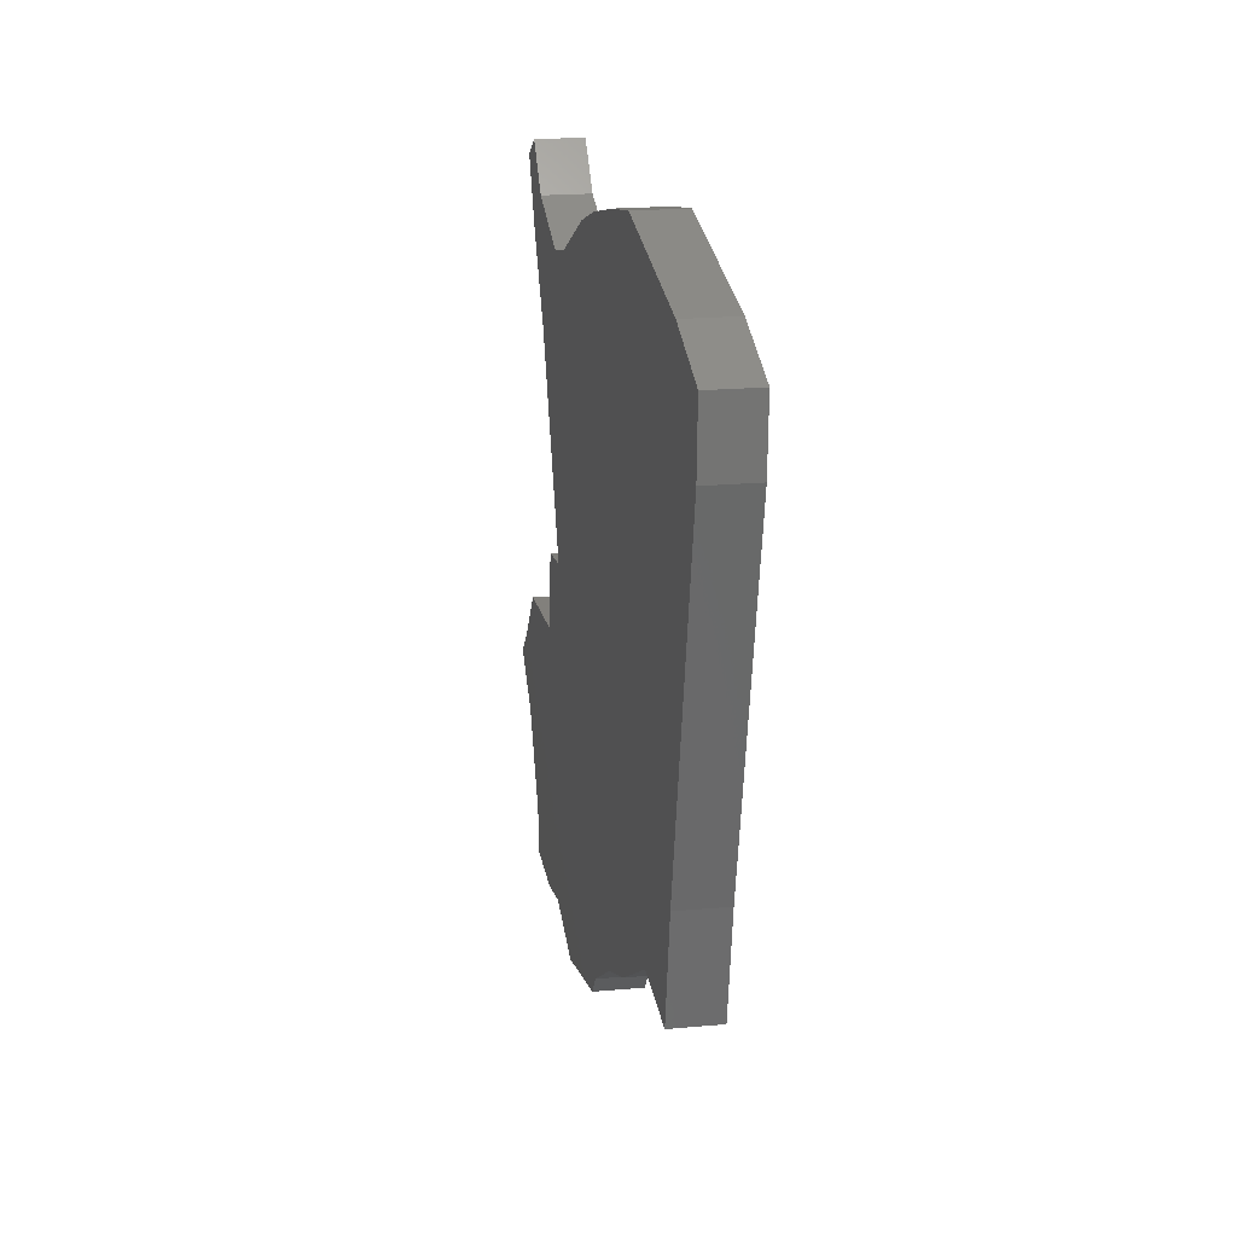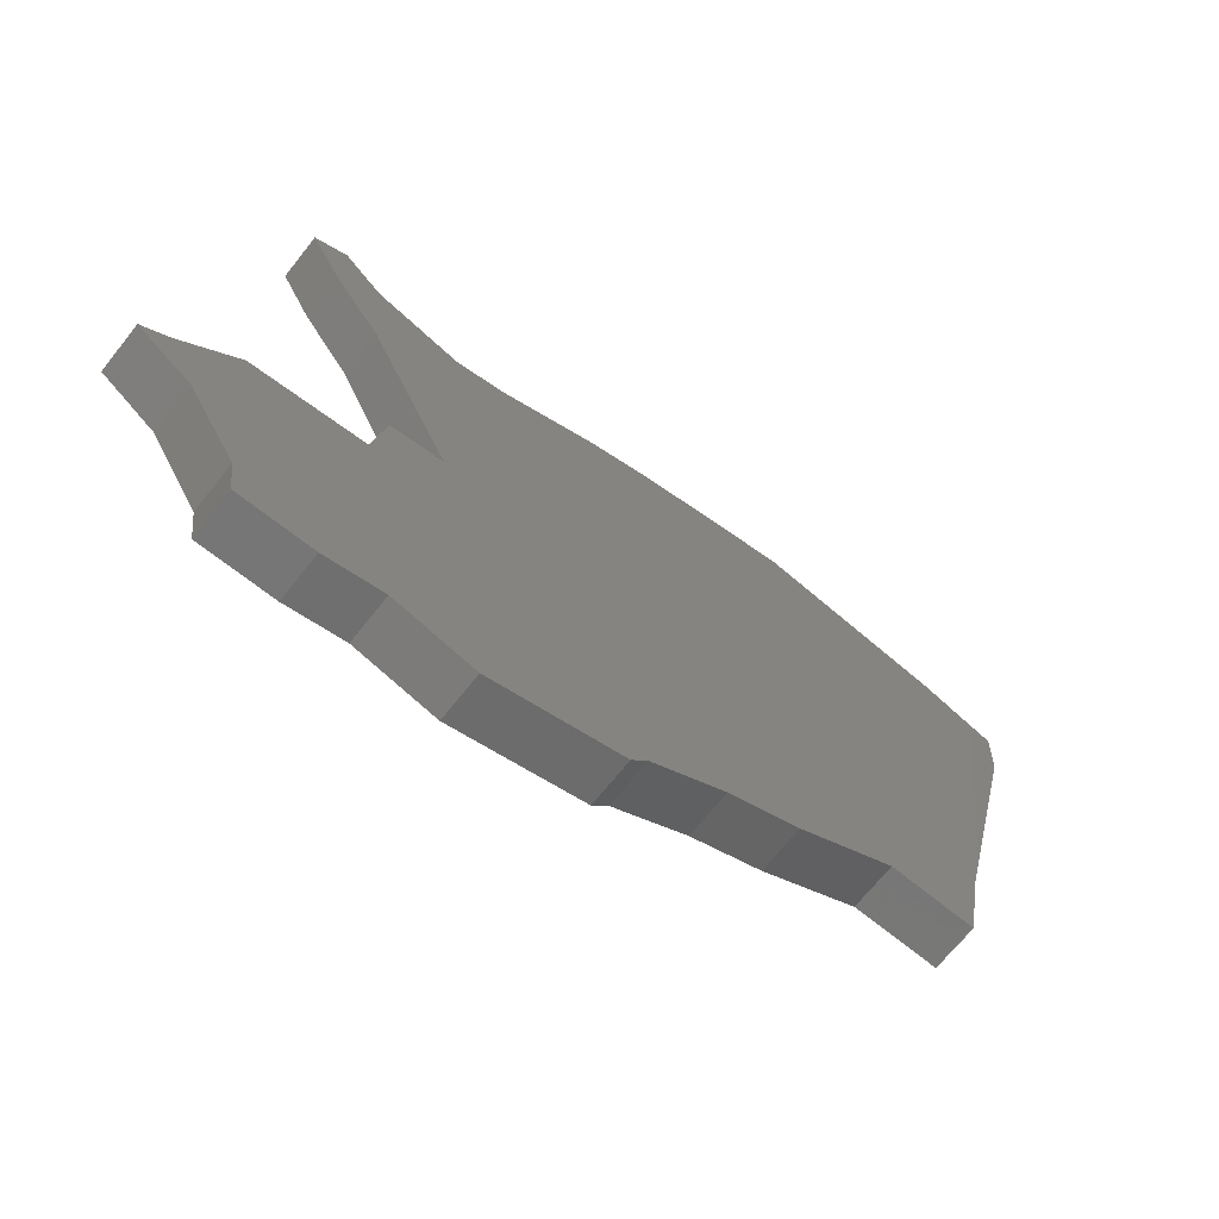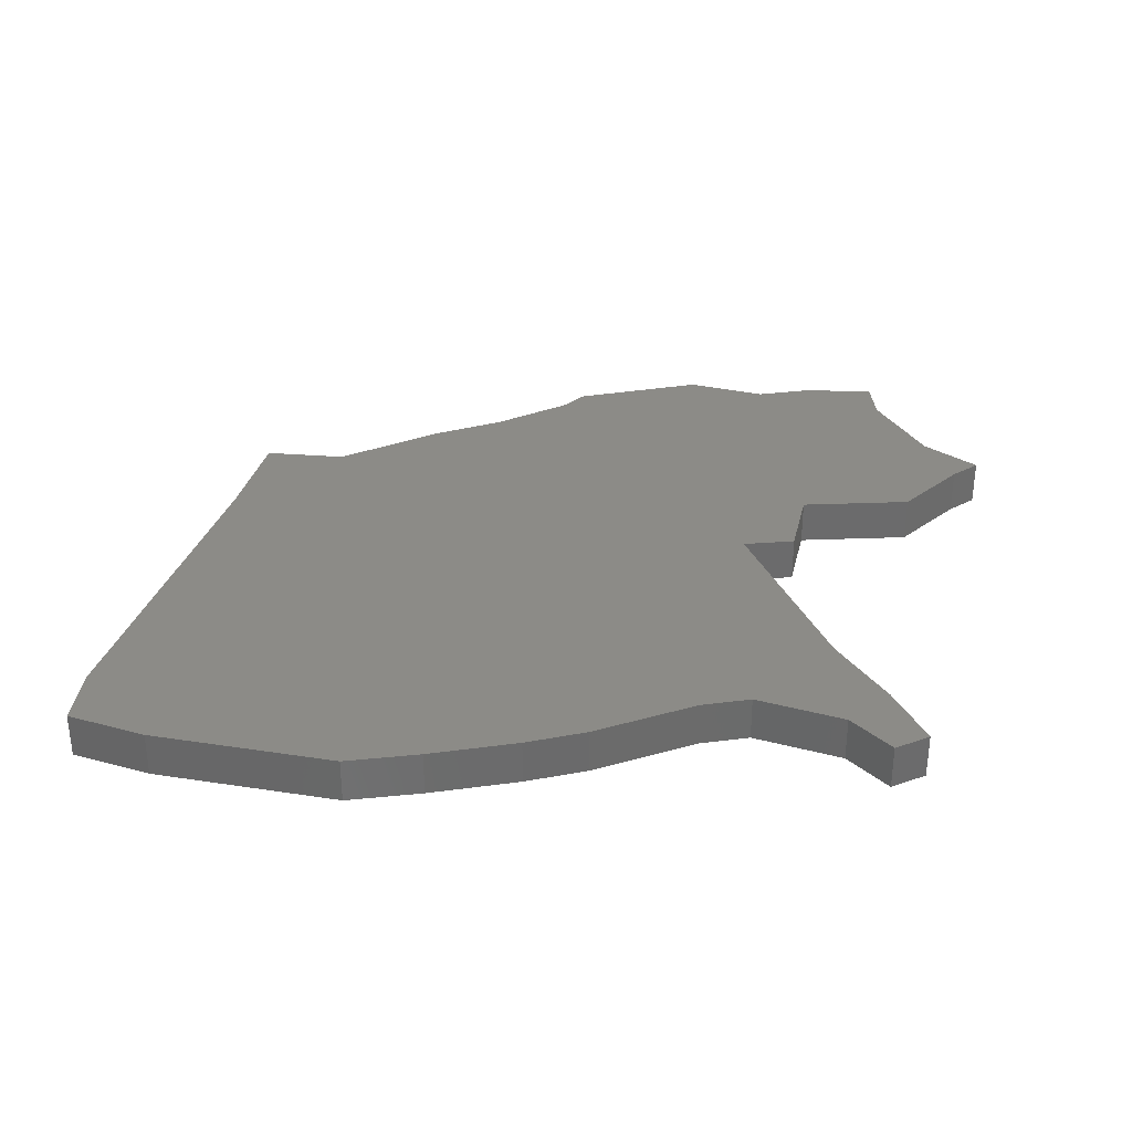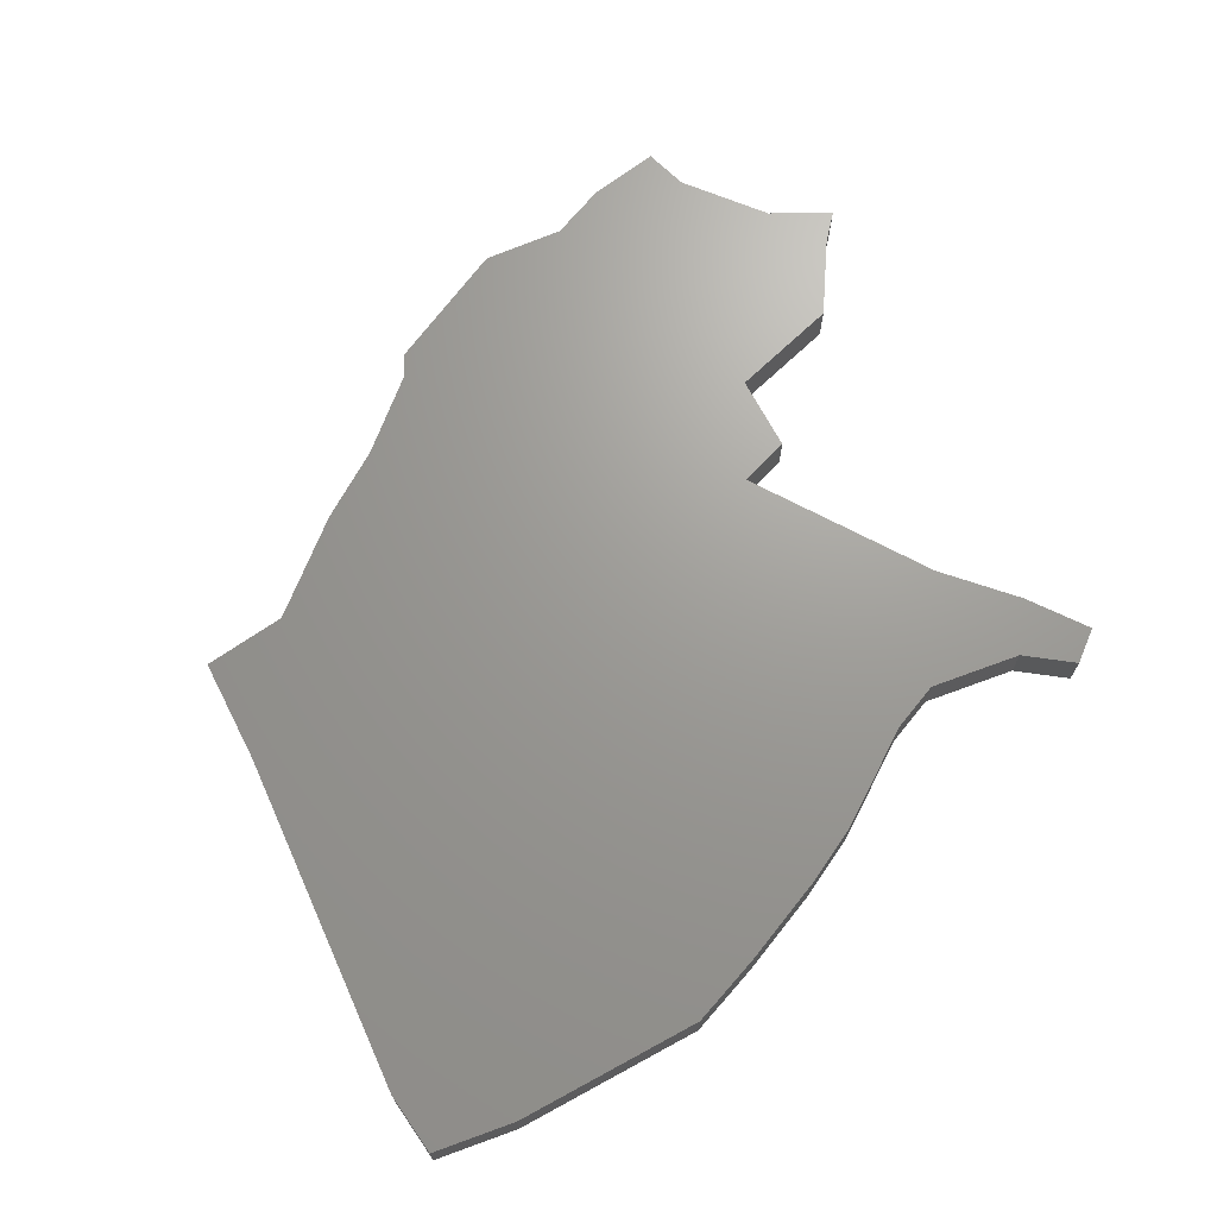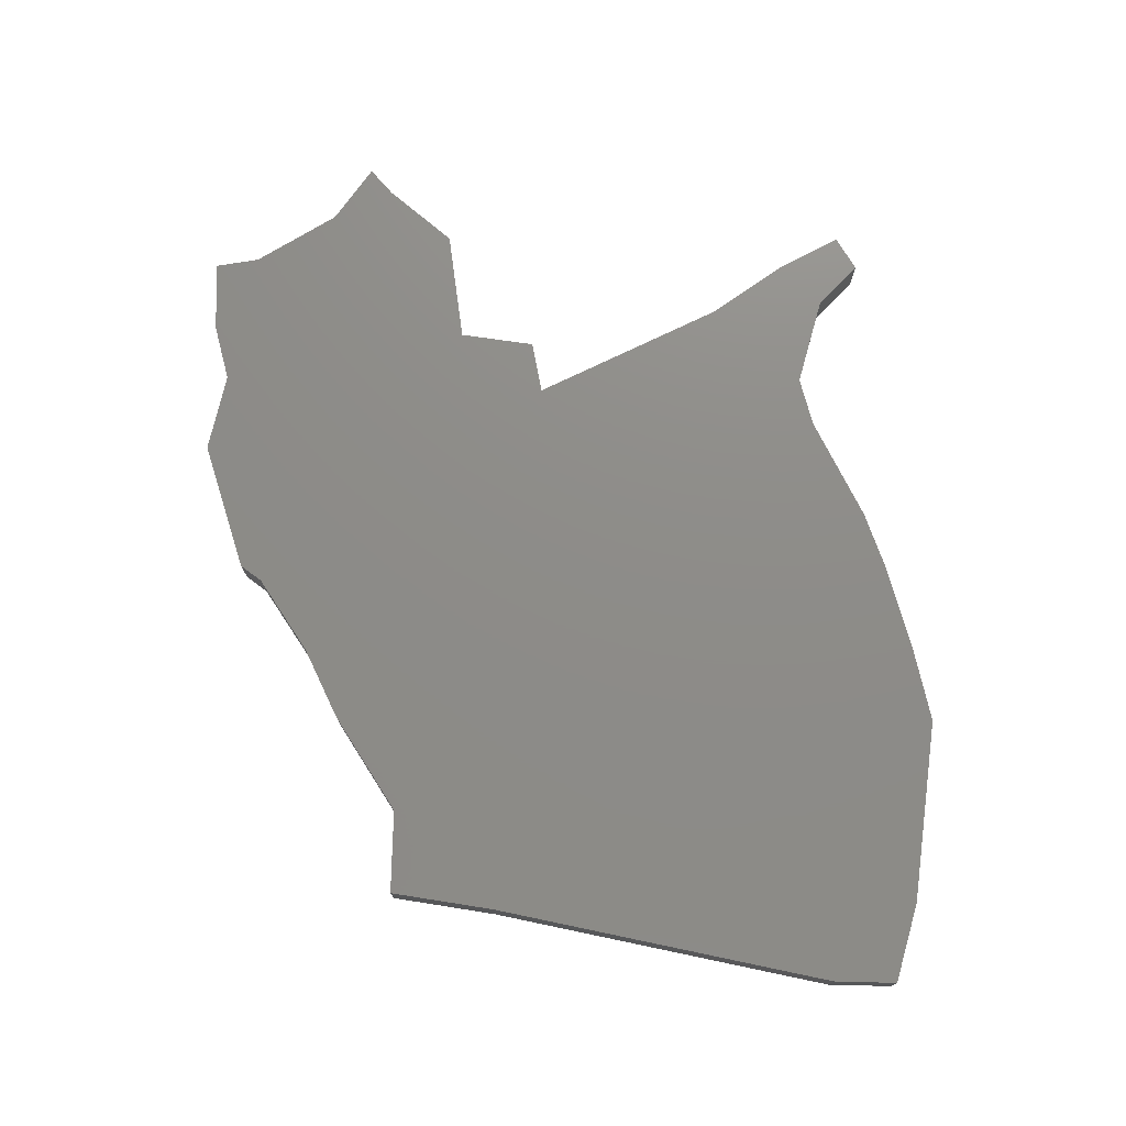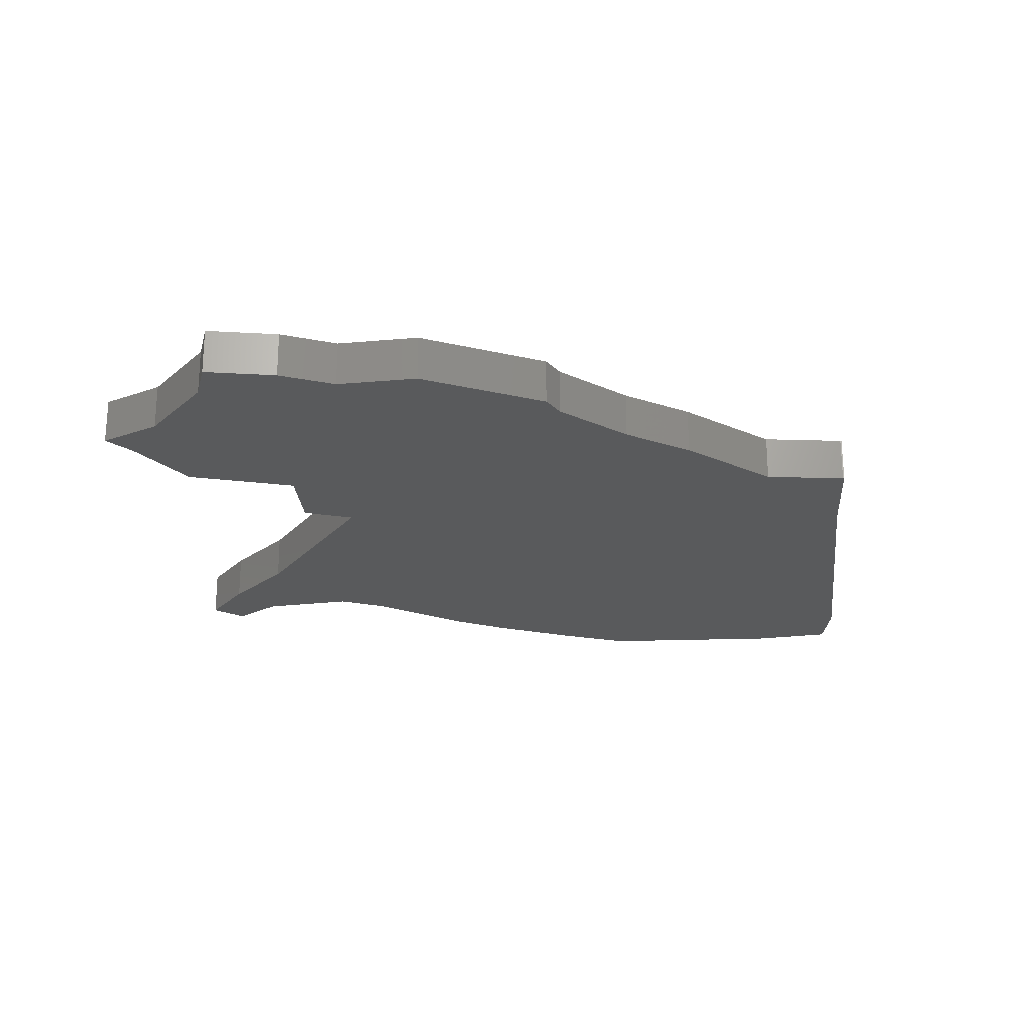
<metadata>
{"format":"stl","ext":"stl","renderer":"f3d","projection":"perspective","resolution":1024,"background":"white","views":[{"elev":21.0,"azim":80.8,"up":"+Y"},{"elev":-68.9,"azim":-38.4,"up":"+Y"},{"elev":32.5,"azim":-176.7,"up":"+Z"},{"elev":69.1,"azim":142.5,"up":"+Z"},{"elev":74.7,"azim":88.6,"up":"+Z"},{"elev":-23.0,"azim":-5.7,"up":"+Z"}]}
</metadata>
<code>
# stl→obj: 68 verts, 132 faces
v 23.21 33.07 0
v 46.35 22.7 0
v 39.32 -7.204 0
v 8.502 -28.31 0
v 7.055 -30.16 0
v -4.593 -33.53 0
v 39.66 30.49 0
v 30.22 -16.03 0
v 8.786 29.77 0
v 16.66 31.75 0
v 37.53 -16.37 0
v -24.38 27.04 0
v -21.37 28.74 0
v -17.83 25.12 0
v 37.64 -16.39 0
v 46.62 28.3 0
v 3.43 28.01 0
v -9.55 -1.867 0
v -5.569 23.77 0
v 21.54 -21.27 0
v -17.15 14.83 0
v -9.983 22.7 0
v 15.16 -24.13 0
v -21.53 21.4 0
v -15.38 -9.339 0
v -14.25 -2.636 0
v -30.37 -16.05 0
v -25.39 -10.45 0
v -27.93 -21.55 0
v -32.71 -17.99 0
v -23.63 -28.99 0
v -16.7 -32.95 0
v -11.61 -31.75 0
v -23.08 -32.95 0
v 39.32 -7.204 4
v 46.35 22.7 4
v 23.21 33.07 4
v -4.593 -33.53 4
v 7.055 -30.16 4
v 8.502 -28.31 4
v 39.66 30.49 4
v 8.786 29.77 4
v 30.22 -16.03 4
v 16.66 31.75 4
v 37.53 -16.37 4
v -17.83 25.12 4
v -21.37 28.74 4
v -24.38 27.04 4
v 37.64 -16.39 4
v 46.62 28.3 4
v -9.55 -1.867 4
v 3.43 28.01 4
v -5.569 23.77 4
v 21.54 -21.27 4
v -9.983 22.7 4
v -17.15 14.83 4
v 15.16 -24.13 4
v -21.53 21.4 4
v -15.38 -9.339 4
v -14.25 -2.636 4
v -27.93 -21.55 4
v -25.39 -10.45 4
v -30.37 -16.05 4
v -32.71 -17.99 4
v -23.63 -28.99 4
v -11.61 -31.75 4
v -16.7 -32.95 4
v -23.08 -32.95 4
f 1 2 3
f 4 5 6
f 1 7 2
f 8 9 3
f 10 1 3
f 8 3 11
f 12 13 14
f 11 3 15
f 16 2 7
f 9 10 3
f 17 9 18
f 18 9 8
f 18 19 17
f 20 18 8
f 19 21 22
f 19 18 21
f 20 23 18
f 24 14 21
f 24 12 14
f 21 14 22
f 25 18 4
f 18 23 4
f 25 26 18
f 6 25 4
f 27 28 29
f 29 28 25
f 29 30 27
f 31 29 25
f 32 31 33
f 32 34 31
f 6 33 25
f 33 31 25
f 35 36 37
f 38 39 40
f 36 41 37
f 35 42 43
f 35 37 44
f 45 35 43
f 46 47 48
f 49 35 45
f 41 36 50
f 35 44 42
f 51 42 52
f 43 42 51
f 52 53 51
f 43 51 54
f 55 56 53
f 56 51 53
f 51 57 54
f 56 46 58
f 46 48 58
f 55 46 56
f 40 51 59
f 40 57 51
f 51 60 59
f 40 59 38
f 61 62 63
f 59 62 61
f 63 64 61
f 59 61 65
f 66 65 67
f 65 68 67
f 59 66 38
f 59 65 66
f 4 39 5
f 4 40 39
f 23 40 4
f 23 57 40
f 20 57 23
f 20 54 57
f 8 54 20
f 8 43 54
f 11 43 8
f 11 45 43
f 15 45 11
f 15 49 45
f 3 49 15
f 3 35 49
f 2 35 3
f 2 36 35
f 16 36 2
f 16 50 36
f 7 50 16
f 7 41 50
f 1 41 7
f 1 37 41
f 10 37 1
f 10 44 37
f 9 44 10
f 9 42 44
f 17 42 9
f 17 52 42
f 19 52 17
f 19 53 52
f 22 53 19
f 22 55 53
f 14 55 22
f 14 46 55
f 13 46 14
f 13 47 46
f 12 47 13
f 12 48 47
f 24 48 12
f 24 58 48
f 21 58 24
f 21 56 58
f 18 56 21
f 18 51 56
f 26 51 18
f 26 60 51
f 25 60 26
f 25 59 60
f 28 59 25
f 28 62 59
f 27 62 28
f 27 63 62
f 30 63 27
f 30 64 63
f 29 64 30
f 29 61 64
f 31 61 29
f 31 65 61
f 34 65 31
f 34 68 65
f 32 68 34
f 32 67 68
f 33 67 32
f 33 66 67
f 6 66 33
f 6 38 66
f 5 38 6
f 5 39 38

</code>
